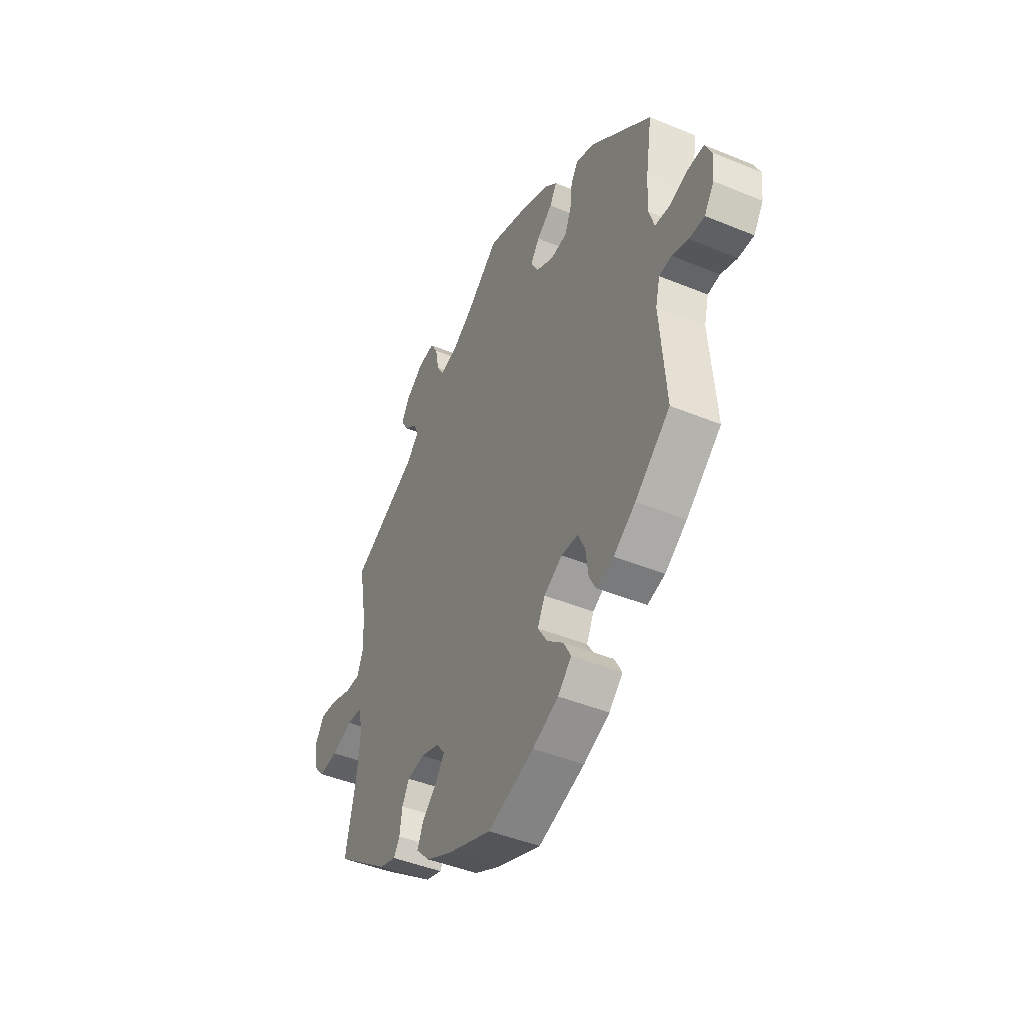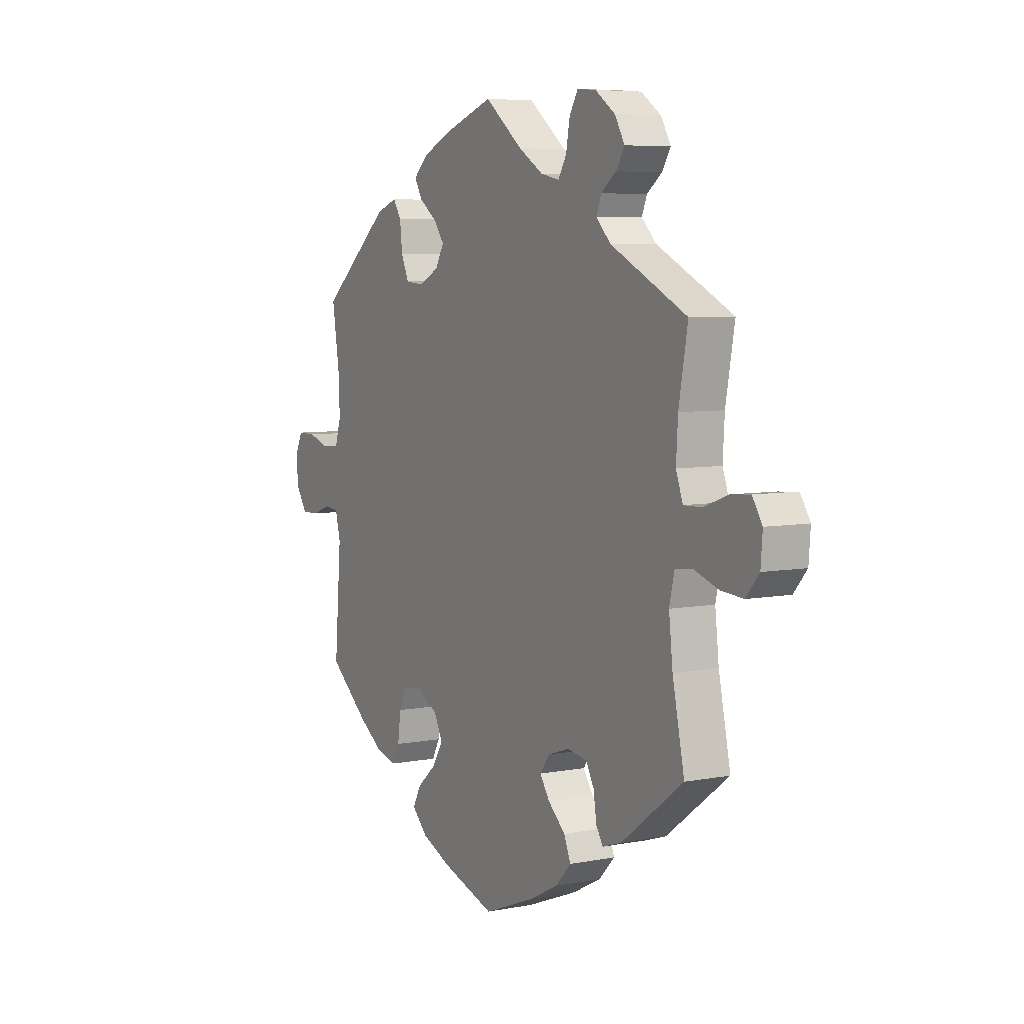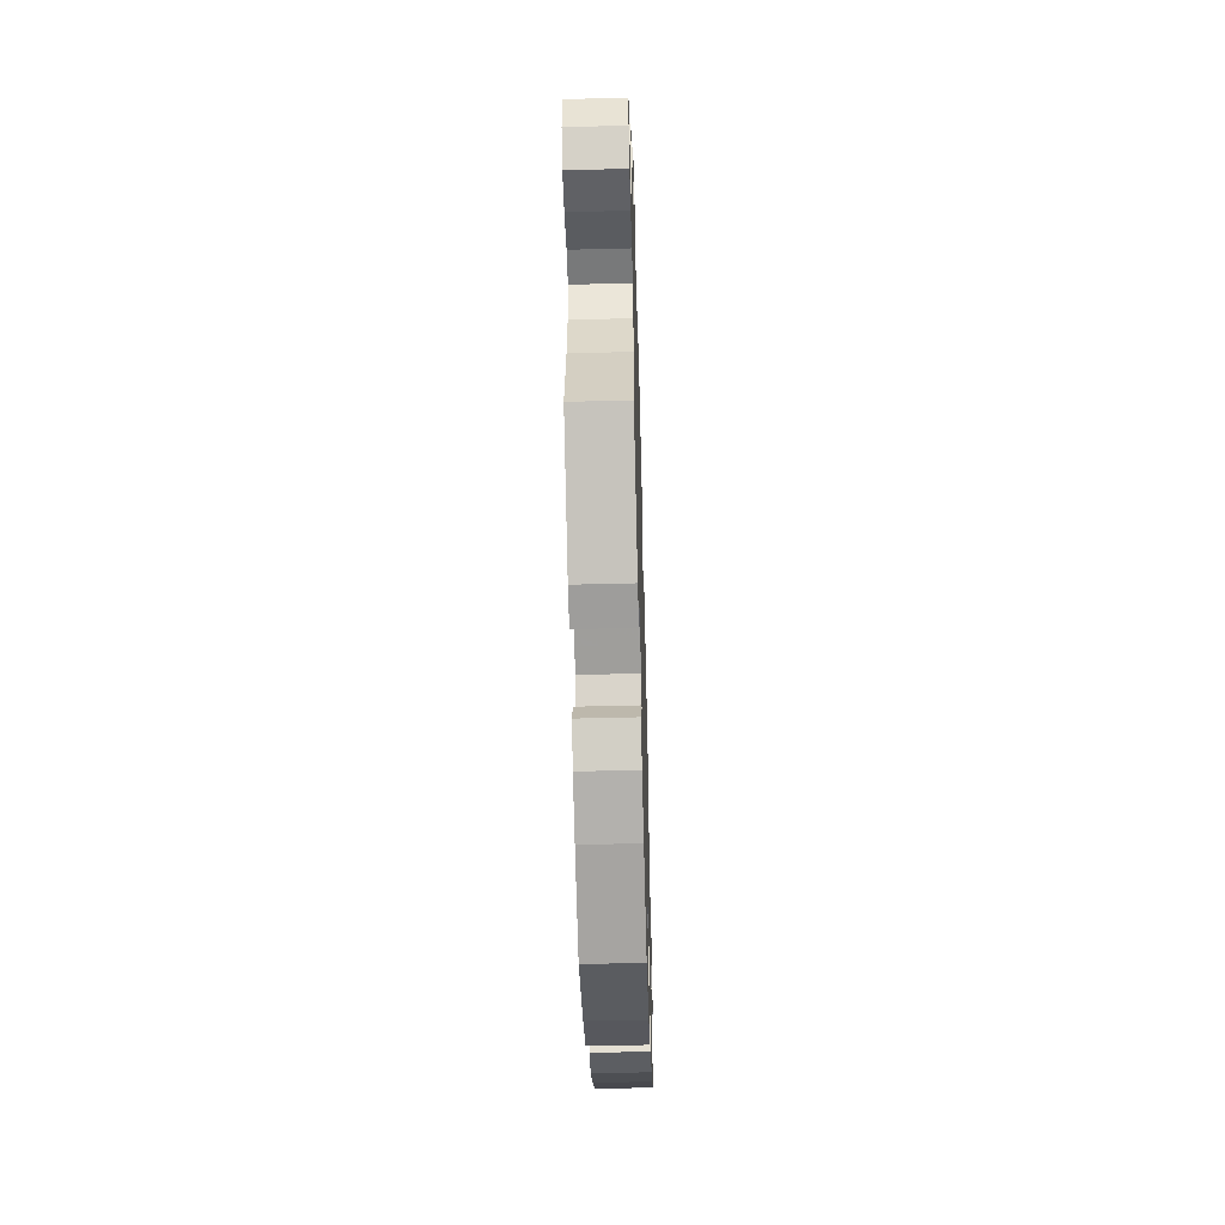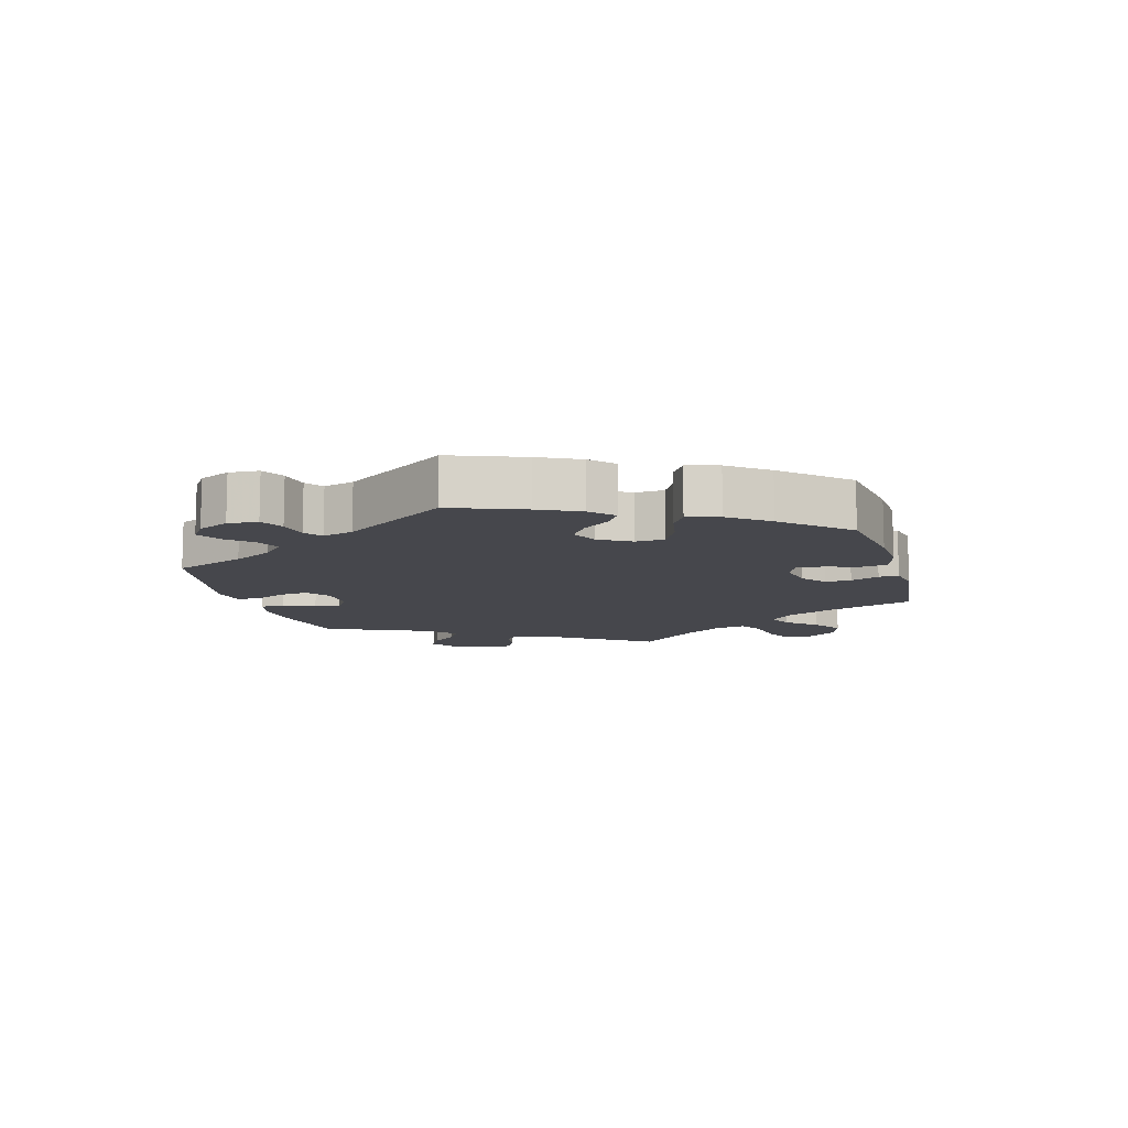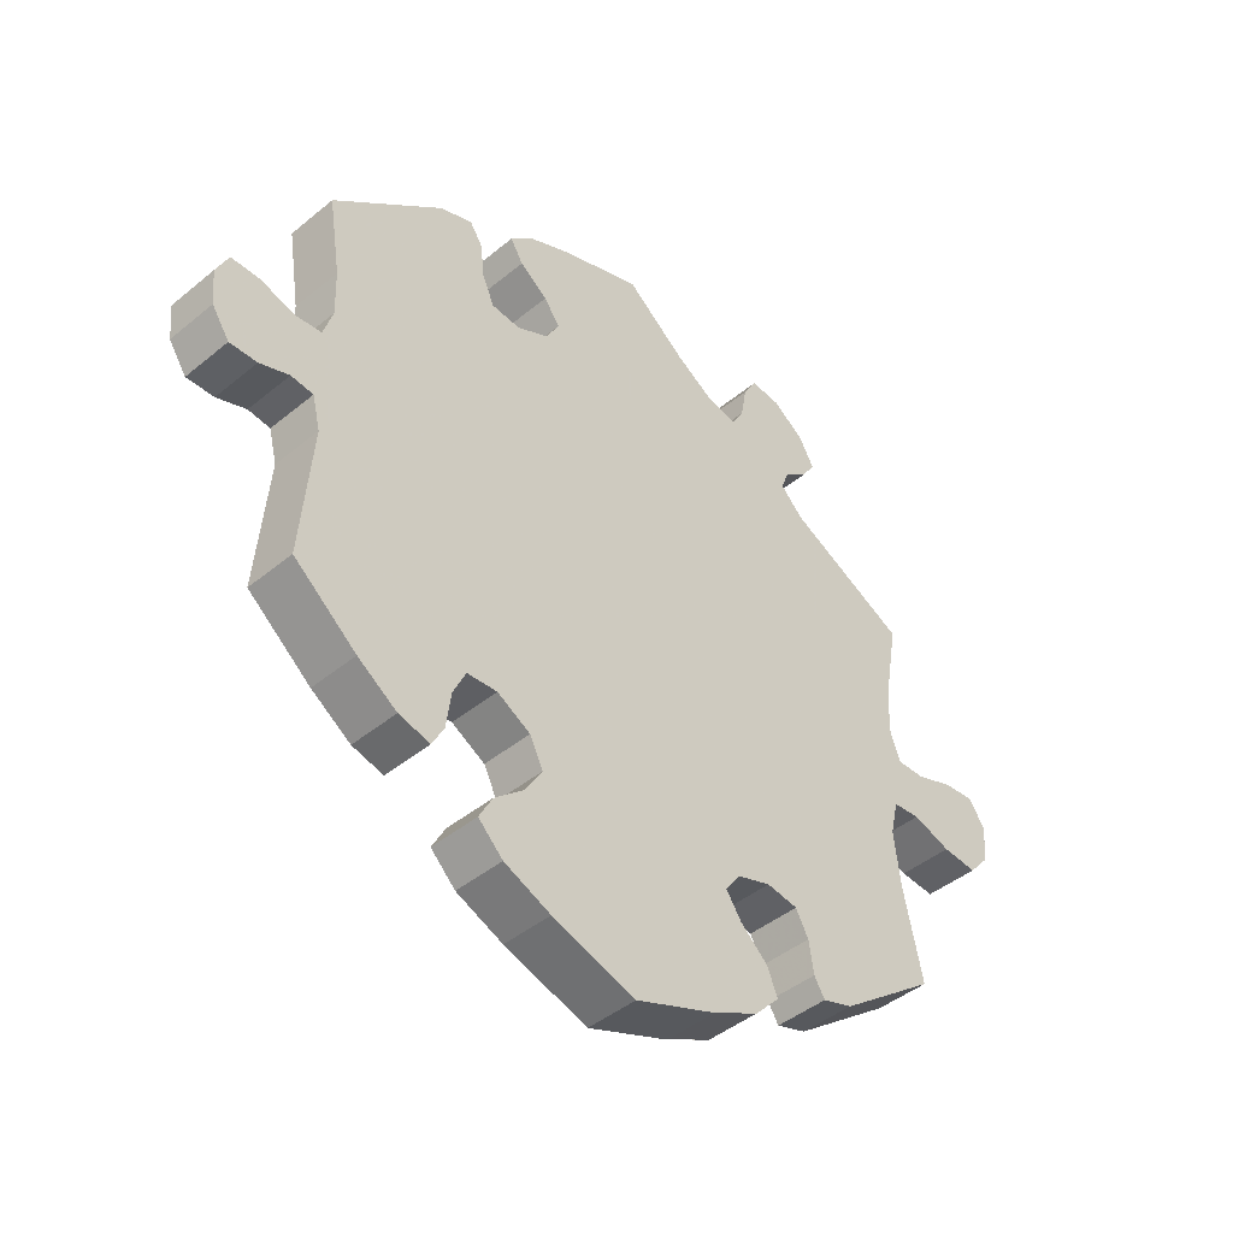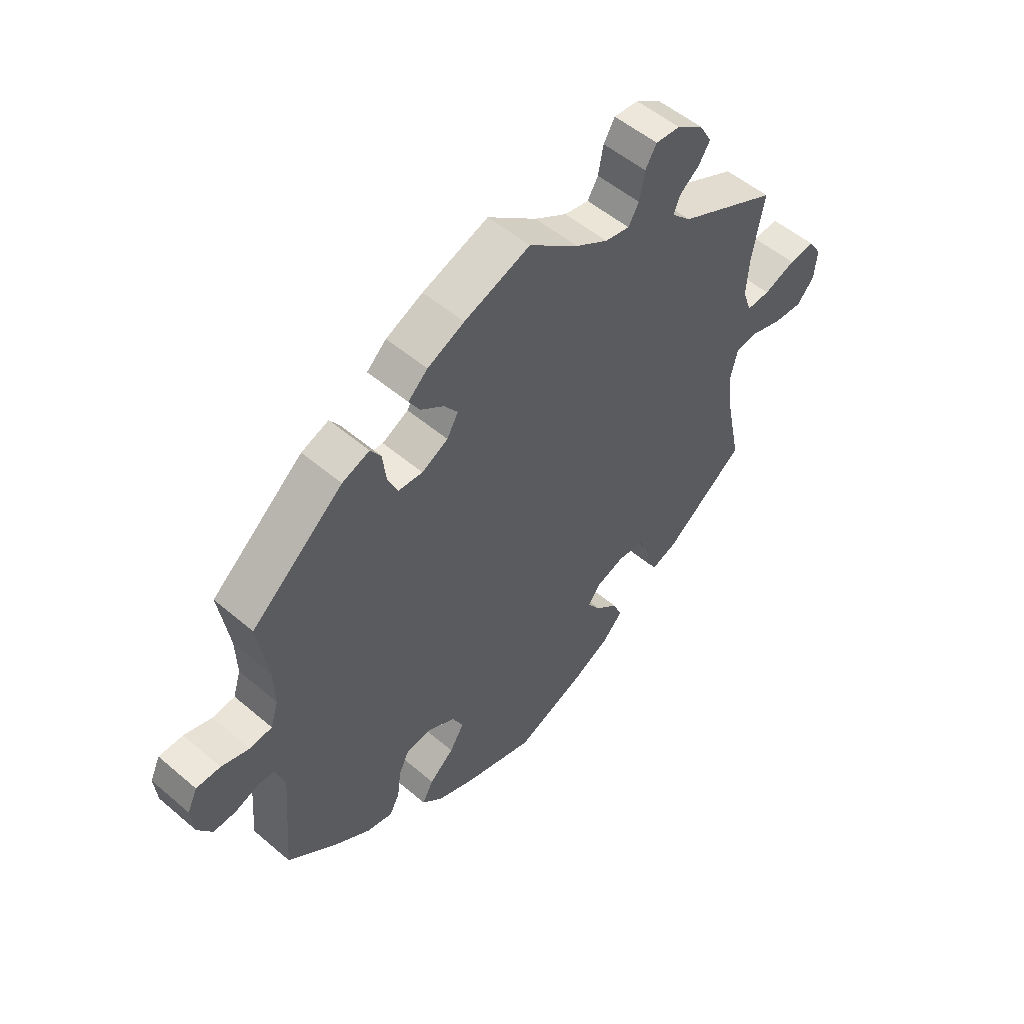
<metadata>
{"format":"obj","ext":"obj","renderer":"f3d","projection":"perspective","resolution":1024,"background":"white","views":[{"elev":-44.6,"azim":64.4,"up":"+Z"},{"elev":6.3,"azim":-119.8,"up":"+Z"},{"elev":-52.1,"azim":-88.4,"up":"+Z"},{"elev":-11.0,"azim":135.8,"up":"+Y"},{"elev":-44.0,"azim":133.9,"up":"+Z"},{"elev":53.1,"azim":132.3,"up":"+Z"}]}
</metadata>
<code>
v -0.122 0.07 -0.53
v -0.19 0.07 -0.495
v -0.227 0.07 -0.456
v -0.211 0.07 -0.418
v -0.17 0.07 -0.381
v -0.147 0.07 -0.347
v -0.17 0.07 -0.316
v -0.22 0.07 -0.299
v -0.267 0.07 -0.306
v -0.286 0.07 -0.341
v -0.293 0.07 -0.388
v -0.309 0.07 -0.414
v -0.354 0.07 -0.399
v -0.5 0.07 -0.289
v -0.472 0.07 -0.156
v -0.463 0.07 -0.076
v -0.475 0.07 -0.024
v -0.516 0.07 -0.02
v -0.573 0.07 -0.039
v -0.625 0.07 -0.043
v -0.656 0.07 -0.007
v -0.66 0.07 0.047
v -0.637 0.07 0.083
v -0.591 0.07 0.079
v -0.534 0.07 0.058
v -0.492 0.07 0.057
v -0.476 0.07 0.101
v -0.48 0.07 0.171
v -0.501 0.07 0.288
v -0.322 0.07 0.377
v -0.287 0.07 0.412
v -0.299 0.07 0.442
v -0.334 0.07 0.469
v -0.354 0.07 0.501
v -0.331 0.07 0.541
v -0.284 0.07 0.574
v -0.24 0.07 0.578
v -0.22 0.07 0.544
v -0.211 0.07 0.494
v -0.192 0.07 0.462
v -0.148 0.07 0.471
v -0.09 0.07 0.507
v -0.001 0.07 0.578
v 0.117 0.07 0.537
v 0.183 0.07 0.507
v 0.218 0.07 0.475
v 0.199 0.07 0.443
v 0.157 0.07 0.412
v 0.133 0.07 0.379
v 0.153 0.07 0.343
v 0.2 0.07 0.319
v 0.244 0.07 0.323
v 0.262 0.07 0.364
v 0.268 0.07 0.416
v 0.287 0.07 0.445
v 0.336 0.07 0.427
v 0.501 0.07 0.289
v 0.483 0.07 0.173
v 0.481 0.07 0.105
v 0.495 0.07 0.06
v 0.535 0.07 0.056
v 0.585 0.07 0.072
v 0.628 0.07 0.072
v 0.646 0.07 0.034
v 0.641 0.07 -0.018
v 0.615 0.07 -0.057
v 0.574 0.07 -0.056
v 0.53 0.07 -0.04
v 0.497 0.07 -0.044
v 0.485 0.07 -0.092
v 0.501 0.07 -0.289
v 0.407 0.07 -0.366
v 0.348 0.07 -0.406
v 0.301 0.07 -0.418
v 0.283 0.07 -0.384
v 0.276 0.07 -0.33
v 0.257 0.07 -0.29
v 0.212 0.07 -0.287
v 0.162 0.07 -0.315
v 0.142 0.07 -0.355
v 0.168 0.07 -0.397
v 0.212 0.07 -0.435
v 0.232 0.07 -0.472
v 0.195 0.07 -0.508
v 0.125 0.07 -0.538
v 0 0.07 -0.578
v -0.122 0 -0.53
v -0.19 0 -0.495
v -0.227 0 -0.456
v -0.211 0 -0.418
v -0.17 0 -0.381
v -0.147 0 -0.347
v -0.17 0 -0.316
v -0.22 0 -0.299
v -0.267 0 -0.306
v -0.286 0 -0.341
v -0.293 0 -0.388
v -0.309 0 -0.414
v -0.354 0 -0.399
v -0.5 0 -0.289
v -0.472 0 -0.156
v -0.463 0 -0.076
v -0.475 0 -0.024
v -0.516 0 -0.02
v -0.573 0 -0.039
v -0.625 0 -0.043
v -0.656 0 -0.007
v -0.66 0 0.047
v -0.637 0 0.083
v -0.591 0 0.079
v -0.534 0 0.058
v -0.492 0 0.057
v -0.476 0 0.101
v -0.48 0 0.171
v -0.501 0 0.288
v -0.322 0 0.377
v -0.287 0 0.412
v -0.299 0 0.442
v -0.334 0 0.469
v -0.354 0 0.501
v -0.331 0 0.541
v -0.284 0 0.574
v -0.24 0 0.578
v -0.22 0 0.544
v -0.211 0 0.494
v -0.192 0 0.462
v -0.148 0 0.471
v -0.09 0 0.507
v -0.001 0 0.578
v 0.117 0 0.537
v 0.183 0 0.507
v 0.218 0 0.475
v 0.199 0 0.443
v 0.157 0 0.412
v 0.133 0 0.379
v 0.153 0 0.343
v 0.2 0 0.319
v 0.244 0 0.323
v 0.262 0 0.364
v 0.268 0 0.416
v 0.287 0 0.445
v 0.336 0 0.427
v 0.501 0 0.289
v 0.483 0 0.173
v 0.481 0 0.105
v 0.495 0 0.06
v 0.535 0 0.056
v 0.585 0 0.072
v 0.628 0 0.072
v 0.646 0 0.034
v 0.641 0 -0.018
v 0.615 0 -0.057
v 0.574 0 -0.056
v 0.53 0 -0.04
v 0.497 0 -0.044
v 0.485 0 -0.092
v 0.501 0 -0.289
v 0.407 0 -0.366
v 0.348 0 -0.406
v 0.301 0 -0.418
v 0.283 0 -0.384
v 0.276 0 -0.33
v 0.257 0 -0.29
v 0.212 0 -0.287
v 0.162 0 -0.315
v 0.142 0 -0.355
v 0.168 0 -0.397
v 0.212 0 -0.435
v 0.232 0 -0.472
v 0.195 0 -0.508
v 0.125 0 -0.538
v 0 0 -0.578
f 81 82 83 84
f 80 81 84 85
f 73 74 75 76
f 73 76 77
f 70 71 72 73
f 69 70 73 77
f 65 66 67 68
f 65 68 69
f 64 65 69
f 61 62 63 64
f 60 61 64 69
f 59 60 69 77
f 55 56 57 58
f 53 54 55 58
f 52 53 58 59
f 51 52 59 77
f 45 46 47 48
f 45 48 49
f 42 43 44 45
f 41 42 45 49
f 40 41 49 50
f 36 37 38 39
f 36 39 40
f 35 36 40
f 32 33 34 35
f 31 32 35 40
f 30 31 40 50
f 28 29 30 50
f 22 23 24 25
f 22 25 26
f 21 22 26
f 18 19 20 21
f 18 21 26
f 17 18 26 27
f 12 13 14 15
f 10 11 12 15
f 9 10 15 16
f 8 9 16 17
f 2 3 4 5
f 2 5 6
f 1 2 6
f 80 85 86 1
f 50 51 77 78
f 27 28 50 78
f 27 78 79
f 7 8 17 27
f 6 7 27 79
f 1 6 79 80
f 170 169 168 167
f 171 170 167 166
f 162 161 160 159
f 163 162 159
f 159 158 157 156
f 163 159 156 155
f 154 153 152 151
f 155 154 151
f 155 151 150
f 150 149 148 147
f 155 150 147 146
f 163 155 146 145
f 144 143 142 141
f 144 141 140 139
f 145 144 139 138
f 163 145 138 137
f 134 133 132 131
f 135 134 131
f 131 130 129 128
f 135 131 128 127
f 136 135 127 126
f 125 124 123 122
f 126 125 122
f 126 122 121
f 121 120 119 118
f 126 121 118 117
f 136 126 117 116
f 136 116 115 114
f 111 110 109 108
f 112 111 108
f 112 108 107
f 107 106 105 104
f 112 107 104
f 113 112 104 103
f 101 100 99 98
f 101 98 97 96
f 102 101 96 95
f 103 102 95 94
f 91 90 89 88
f 92 91 88
f 92 88 87
f 87 172 171 166
f 164 163 137 136
f 164 136 114 113
f 165 164 113
f 113 103 94 93
f 165 113 93 92
f 166 165 92 87
f 1 87 88 2
f 2 88 89 3
f 3 89 90 4
f 4 90 91 5
f 5 91 92 6
f 6 92 93 7
f 7 93 94 8
f 8 94 95 9
f 9 95 96 10
f 10 96 97 11
f 11 97 98 12
f 12 98 99 13
f 13 99 100 14
f 14 100 101 15
f 15 101 102 16
f 16 102 103 17
f 17 103 104 18
f 18 104 105 19
f 19 105 106 20
f 20 106 107 21
f 21 107 108 22
f 22 108 109 23
f 23 109 110 24
f 24 110 111 25
f 25 111 112 26
f 26 112 113 27
f 27 113 114 28
f 28 114 115 29
f 29 115 116 30
f 30 116 117 31
f 31 117 118 32
f 32 118 119 33
f 33 119 120 34
f 34 120 121 35
f 35 121 122 36
f 36 122 123 37
f 37 123 124 38
f 38 124 125 39
f 39 125 126 40
f 40 126 127 41
f 41 127 128 42
f 42 128 129 43
f 43 129 130 44
f 44 130 131 45
f 45 131 132 46
f 46 132 133 47
f 47 133 134 48
f 48 134 135 49
f 49 135 136 50
f 50 136 137 51
f 51 137 138 52
f 52 138 139 53
f 53 139 140 54
f 54 140 141 55
f 55 141 142 56
f 56 142 143 57
f 57 143 144 58
f 58 144 145 59
f 59 145 146 60
f 60 146 147 61
f 61 147 148 62
f 62 148 149 63
f 63 149 150 64
f 64 150 151 65
f 65 151 152 66
f 66 152 153 67
f 67 153 154 68
f 68 154 155 69
f 69 155 156 70
f 70 156 157 71
f 71 157 158 72
f 72 158 159 73
f 73 159 160 74
f 74 160 161 75
f 75 161 162 76
f 76 162 163 77
f 77 163 164 78
f 78 164 165 79
f 79 165 166 80
f 80 166 167 81
f 81 167 168 82
f 82 168 169 83
f 83 169 170 84
f 84 170 171 85
f 85 171 172 86
f 86 172 87 1

</code>
